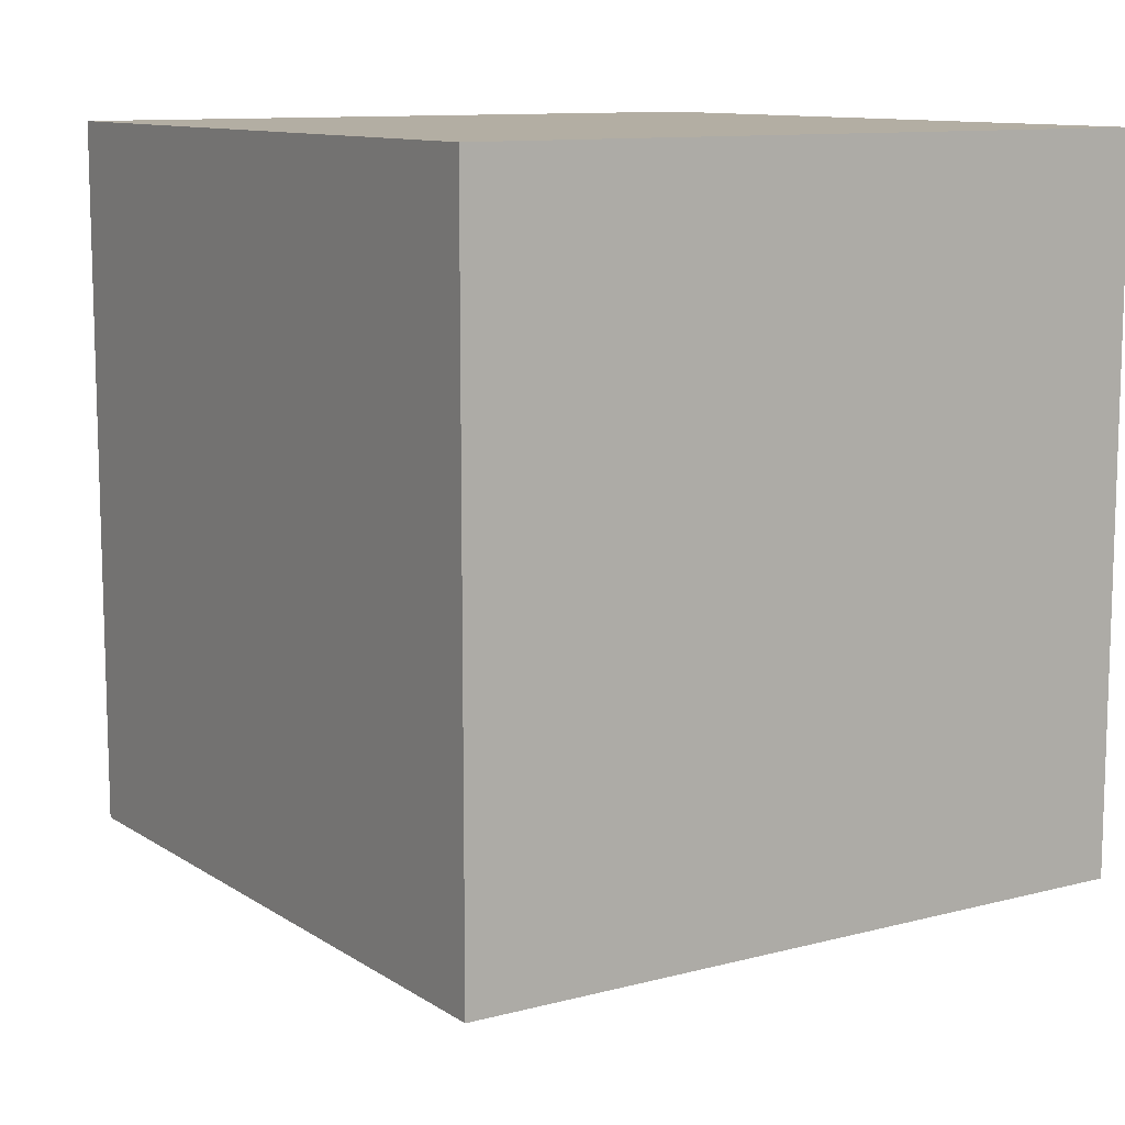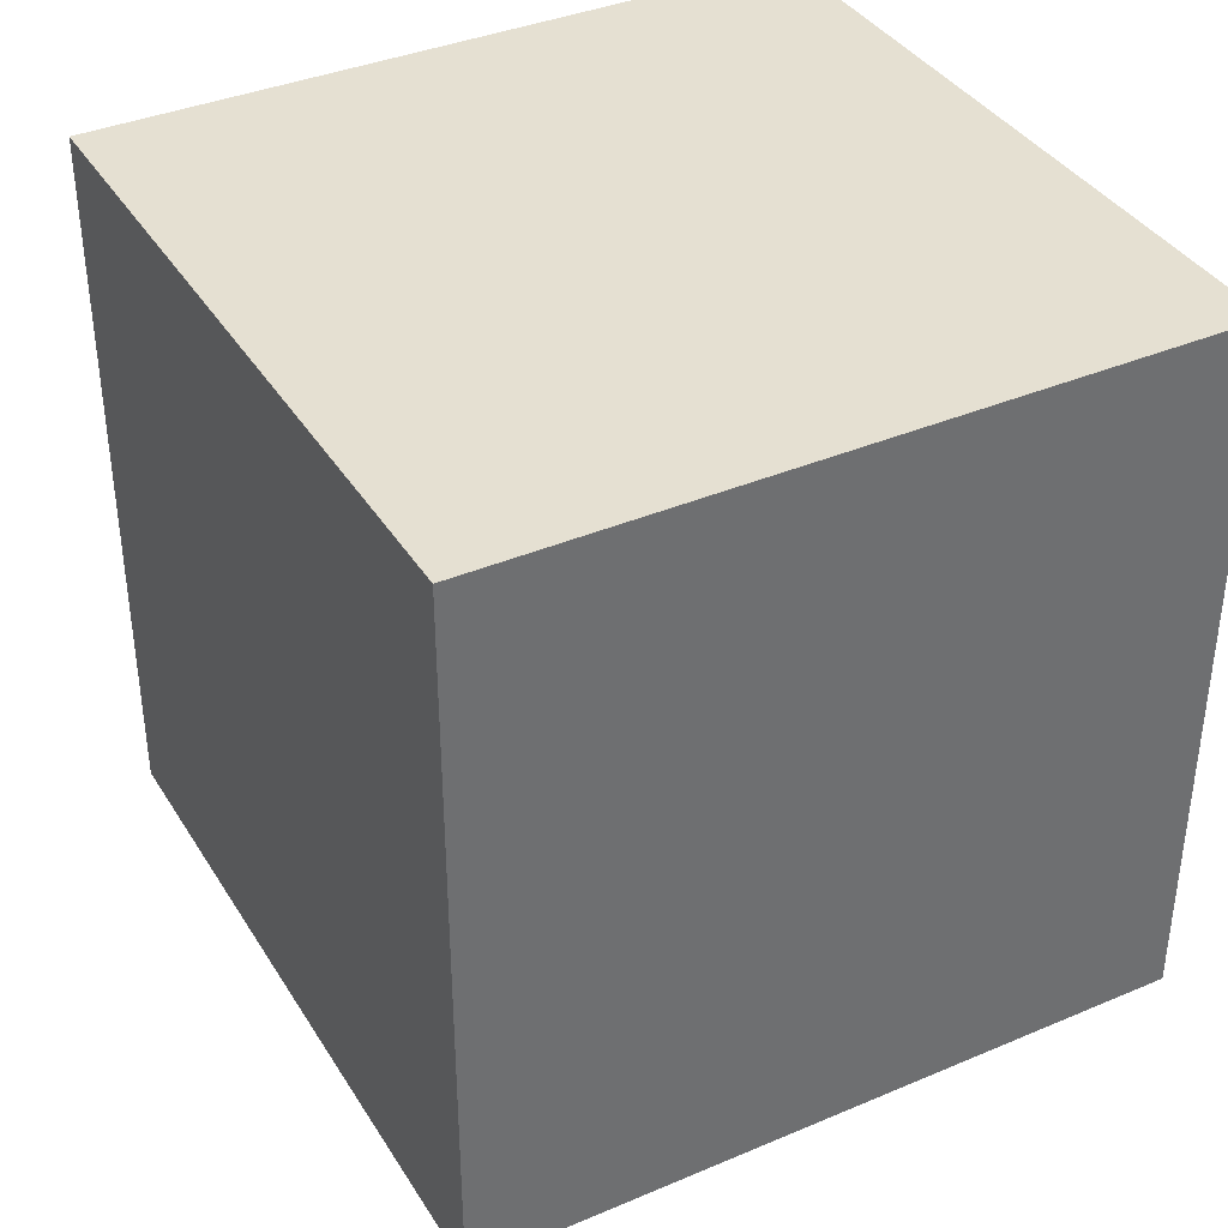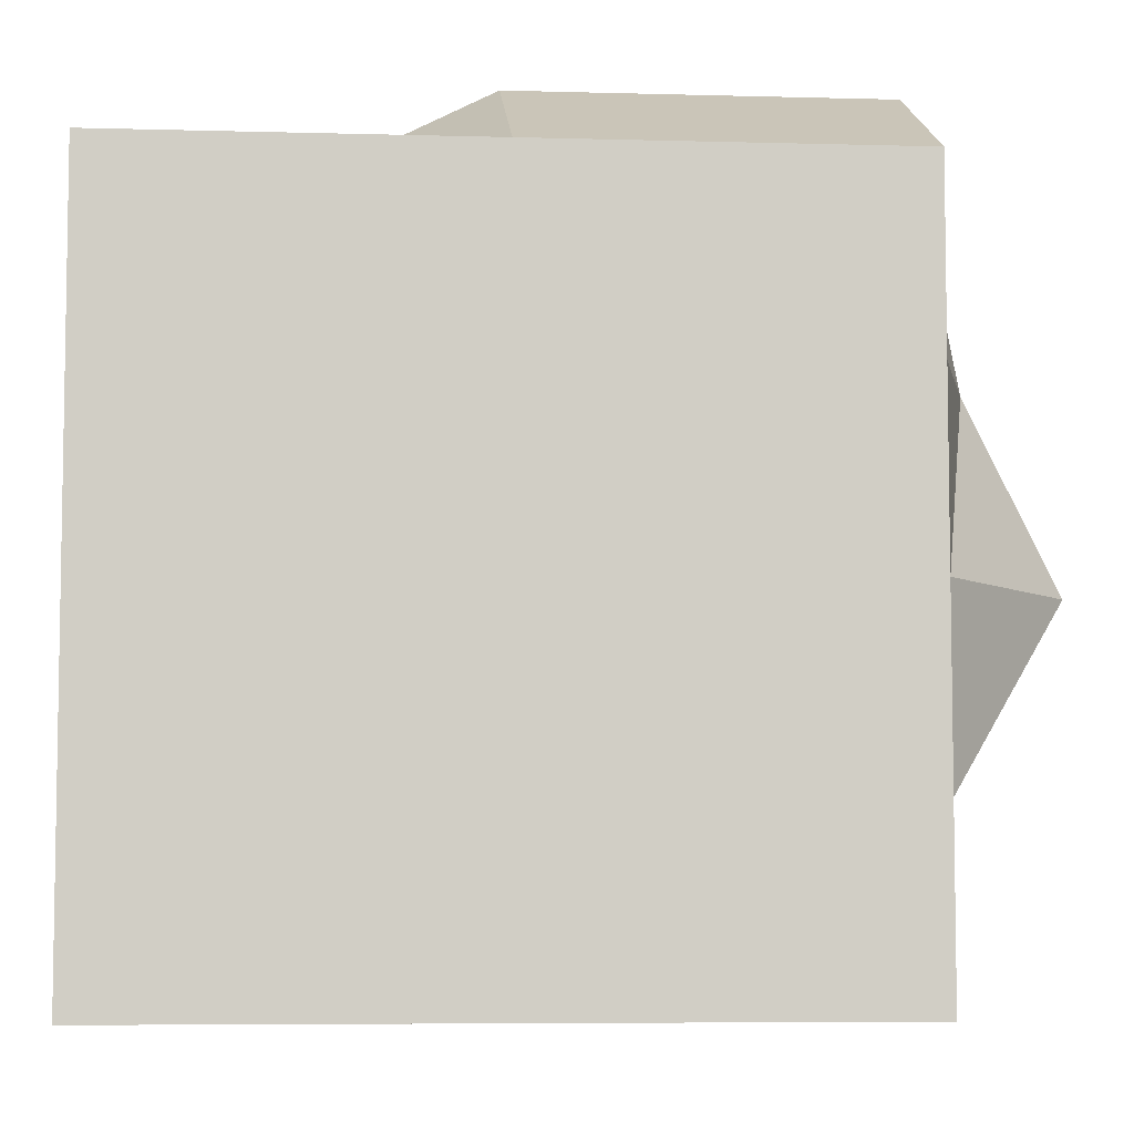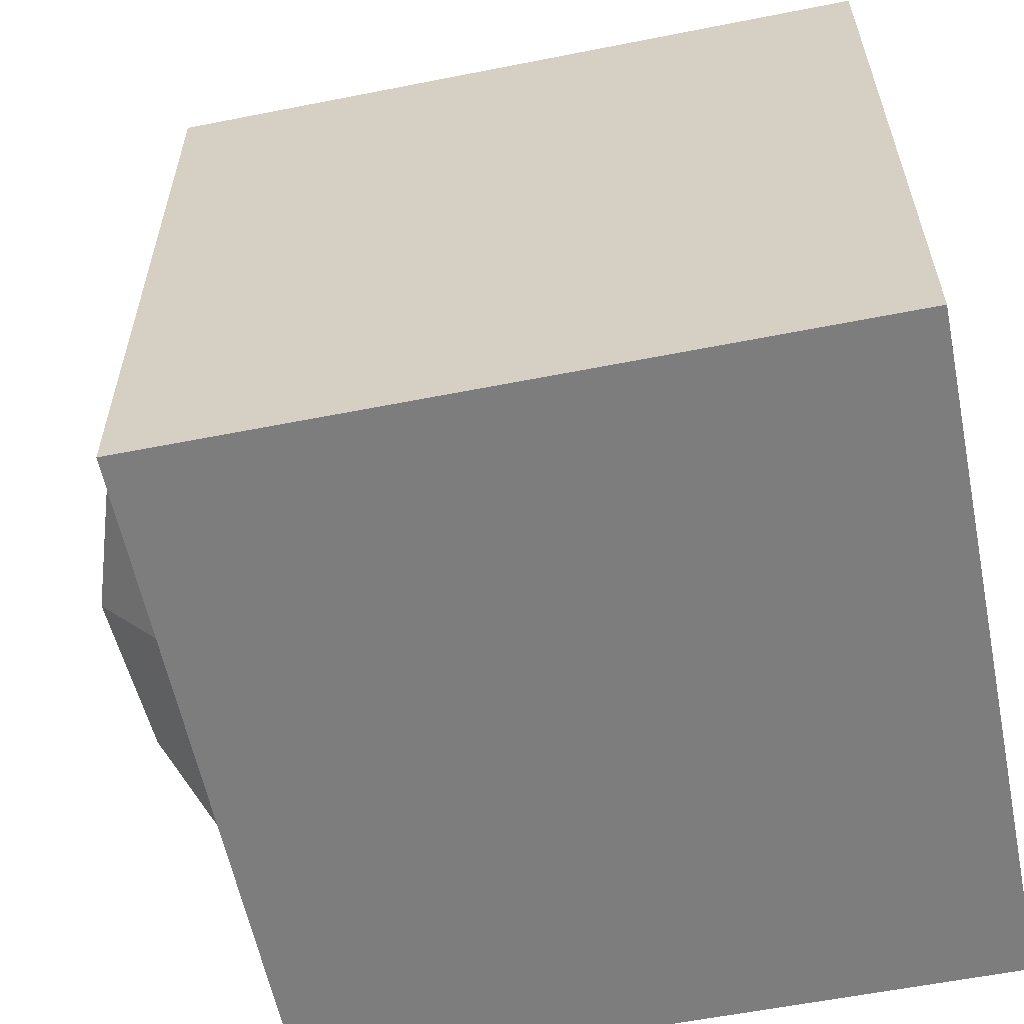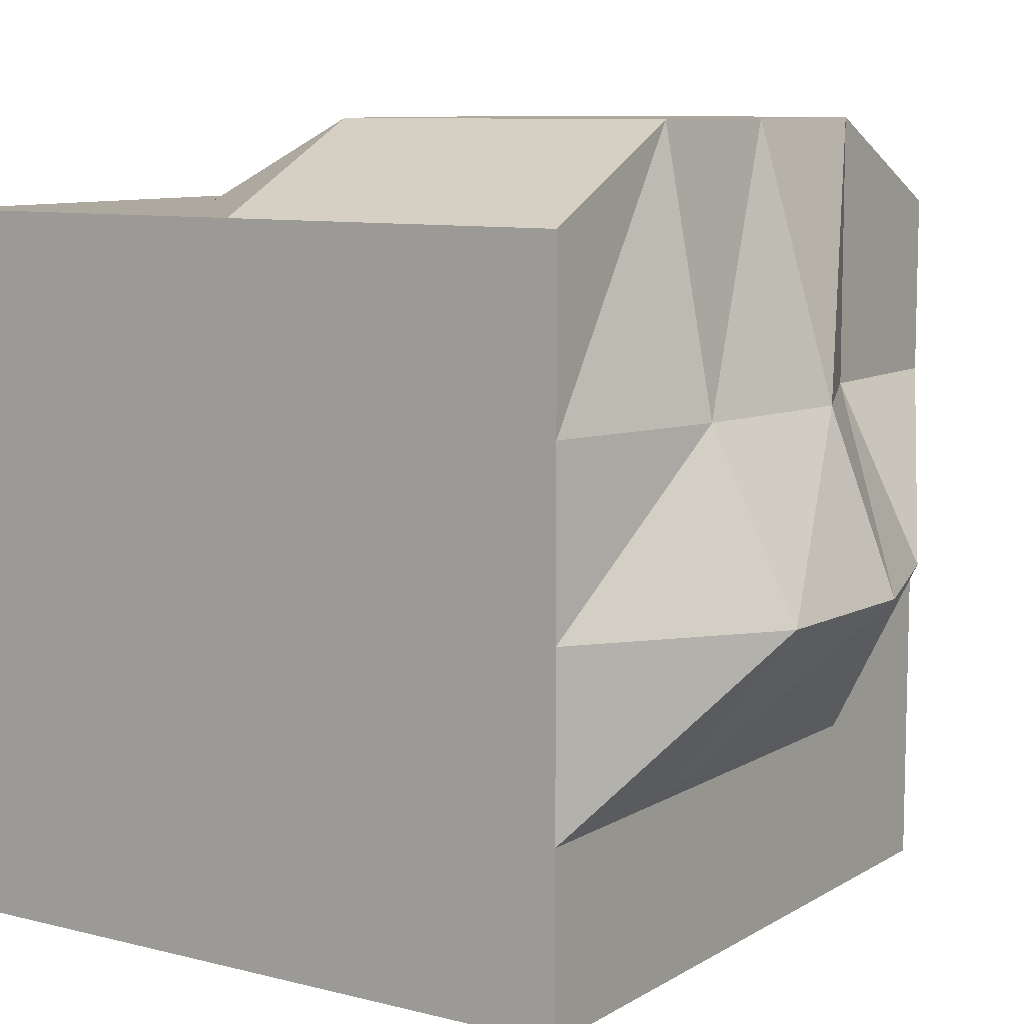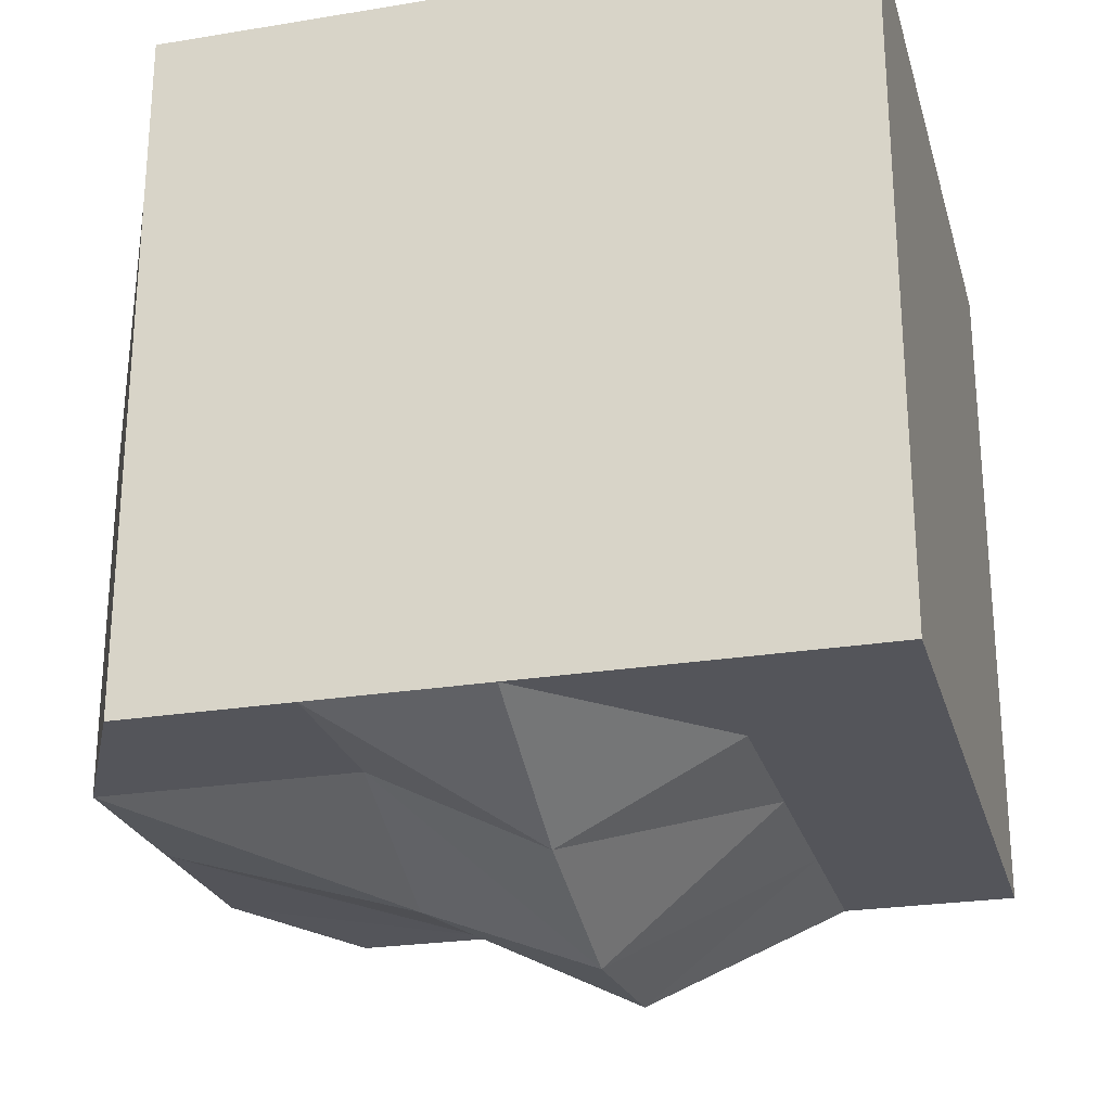
<metadata>
{"format":"obj","ext":"obj","renderer":"f3d","projection":"perspective","resolution":1024,"background":"white","views":[{"elev":10.9,"azim":146.9,"up":"+Y"},{"elev":37.8,"azim":151.6,"up":"+Y"},{"elev":-6.3,"azim":-94.8,"up":"+Z"},{"elev":-59.1,"azim":101.5,"up":"+Z"},{"elev":9.1,"azim":-56.4,"up":"+Z"},{"elev":-24.9,"azim":104.9,"up":"+Y"}]}
</metadata>
<code>
o Cube
v 1 -1 -1
v 1 -1 1
v -1 -1 1
v -1 -1 -1
v 1 1 -1
v 1 1 1
v -1 1 1
v -1 1 -1
v 1 -1 0
v 0 -1 -1
v 1 0 -1
v 0 -1 1.25
v 1 0 1
v -1 -1 -0
v -1 0 1
v -1 0 -1
v 1 1 1e-06
v 0 1 -1
v -1e-06 1 1
v -1 1 -0
v 0 -1.418 -0
v -0 1 0
v 1 0 0
v -0 0 1.25
v -1 0 -0
v 0 0 -1
v 1 -1 0.5
v -0.5 -1 -1
v 1 0.5 -1
v -0.5 -1 1.25
v 1 0.5 1
v -1 -1 -0.5
v -1 0.5 1
v -1 0.5 -1
v 1 1 0.5
v -0.5 1 -1
v -0.5 1 1
v -1 1 -0.5
v -0.5 -1 -0.5
v 0.5 1 0.5
v 1 -0.5 0.5
v -0.5 -0.5 1.25
v -1 -0.5 0.5
v -0.5 0.5 -1
v 1 -1 -0.5
v 0.5 -1 -1
v 1 -0.5 -1
v 0.5 -1 1.25
v 1 -0.5 1
v -1 -1 0.5
v -1 -0.5 1
v -1 -0.5 -1
v 1 1 -0.5
v 0.5 1 -1
v 0.5 1 1
v -1 1 0.5
v 0.5 -1 0.5
v -0.5 1 -0.5
v 1 0.5 -0.5
v 0.5 0.5 1
v -1 0.5 -0.5
v 0.5 -0.5 -1
v -0.5 -0.5 -1
v -0.5 0 -1
v 0 -0.5 -1
v -1 -0.5 -0.5
v -1 -0.5 -0
v -1 0 -0.5
v -0.5 0.5 1
v -0.5 0 1.25
v -0 0.5 1
v 1 0.5 0.5
v 1 0 0.5
v 1 0.5 0
v -0.5 1 0.5
v -0 1 0.5
v -0.5 1 0
v -0.5 -1.142 0.5
v -0.5 -1.389 -0
v 0 -1.224 0.5
v 0.5 0 -1
v 0 0.5 -1
v 0.5 0.5 -1
v -1 0.5 -0
v -1 0 0.5
v -1 0.5 0.5
v 0.5 0 1.25
v -0 -0.5 1.25
v 0.5 -0.5 1.25
v 1 0 -0.5
v 1 -0.5 0
v 1 -0.5 -0.5
v -0 1 -0.5
v 0.5 1 0
v 0.5 1 -0.5
v 0.5 -1.253 -0
v 0 -1 -0.5
v 0.5 -1 -0.5
f 4 28 39
f 6 35 40
f 2 27 41
f 3 30 42
f 3 51 43
f 8 36 44
f 4 39 32
f 6 40 55
f 2 41 49
f 3 42 51
f 3 43 50
f 8 44 34
f 16 63 52
f 16 64 63
f 26 62 65
f 14 66 32
f 14 67 66
f 25 61 68
f 15 69 33
f 15 70 69
f 24 60 71
f 13 72 31
f 13 73 72
f 23 59 74
f 19 75 37
f 19 76 75
f 22 58 77
f 14 78 50
f 14 79 78
f 21 57 80
f 26 81 62
f 26 82 81
f 18 54 83
f 25 84 61
f 25 85 84
f 15 33 86
f 24 87 60
f 24 88 87
f 12 48 89
f 23 90 59
f 23 91 90
f 9 45 92
f 22 93 58
f 22 94 93
f 17 53 95
f 21 96 57
f 21 97 96
f 10 46 98
f 98 45 9
f 98 46 45
f 46 1 45
f 96 98 9
f 96 97 98
f 97 10 98
f 57 27 2
f 57 96 27
f 96 9 27
f 95 54 18
f 95 53 54
f 53 5 54
f 93 95 18
f 93 94 95
f 94 17 95
f 58 36 8
f 58 93 36
f 93 18 36
f 92 47 11
f 92 45 47
f 45 1 47
f 90 92 11
f 90 91 92
f 91 9 92
f 59 29 5
f 59 90 29
f 90 11 29
f 89 49 13
f 89 48 49
f 48 2 49
f 87 89 13
f 87 88 89
f 88 12 89
f 60 31 6
f 60 87 31
f 87 13 31
f 86 56 20
f 86 33 56
f 33 7 56
f 84 86 20
f 84 85 86
f 85 15 86
f 61 38 8
f 61 84 38
f 84 20 38
f 83 29 11
f 83 54 29
f 54 5 29
f 81 83 11
f 81 82 83
f 82 18 83
f 62 47 1
f 62 81 47
f 81 11 47
f 80 48 12
f 80 57 48
f 57 2 48
f 78 80 12
f 78 79 80
f 79 21 80
f 50 30 3
f 50 78 30
f 78 12 30
f 77 38 20
f 77 58 38
f 58 8 38
f 75 77 20
f 75 76 77
f 76 22 77
f 37 56 7
f 37 75 56
f 75 20 56
f 74 53 17
f 74 59 53
f 59 5 53
f 72 74 17
f 72 73 74
f 73 23 74
f 31 35 6
f 31 72 35
f 72 17 35
f 71 55 19
f 71 60 55
f 60 6 55
f 69 71 19
f 69 70 71
f 70 24 71
f 33 37 7
f 33 69 37
f 69 19 37
f 68 34 16
f 68 61 34
f 61 8 34
f 66 68 16
f 66 67 68
f 67 25 68
f 32 52 4
f 32 66 52
f 66 16 52
f 65 46 10
f 65 62 46
f 62 1 46
f 63 65 10
f 63 64 65
f 64 26 65
f 52 28 4
f 52 63 28
f 63 10 28
f 34 64 16
f 34 44 64
f 44 26 64
f 50 67 14
f 50 43 67
f 43 25 67
f 51 70 15
f 51 42 70
f 42 24 70
f 49 73 13
f 49 41 73
f 41 23 73
f 55 76 19
f 55 40 76
f 40 22 76
f 32 79 14
f 32 39 79
f 39 21 79
f 44 82 26
f 44 36 82
f 36 18 82
f 43 85 25
f 43 51 85
f 51 15 85
f 42 88 24
f 42 30 88
f 30 12 88
f 41 91 23
f 41 27 91
f 27 9 91
f 40 94 22
f 40 35 94
f 35 17 94
f 39 97 21
f 39 28 97
f 28 10 97

</code>
